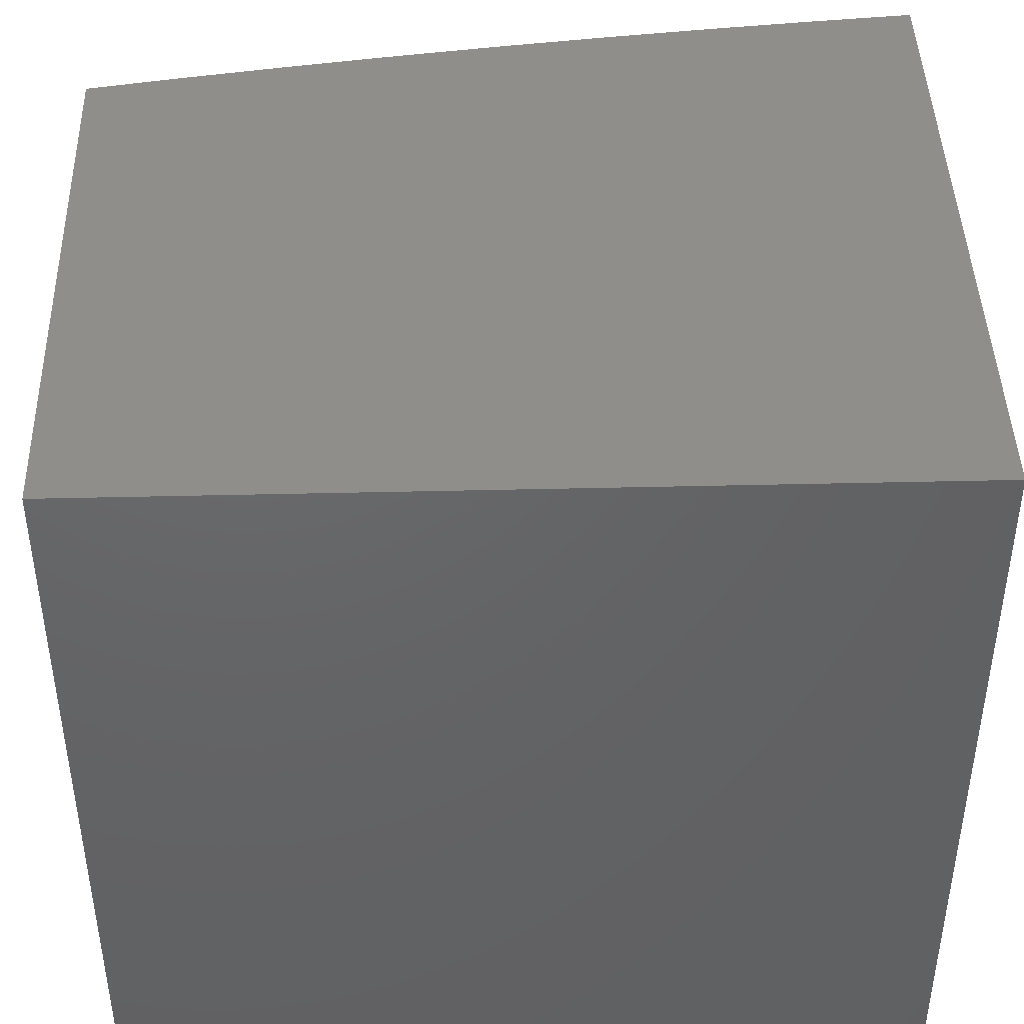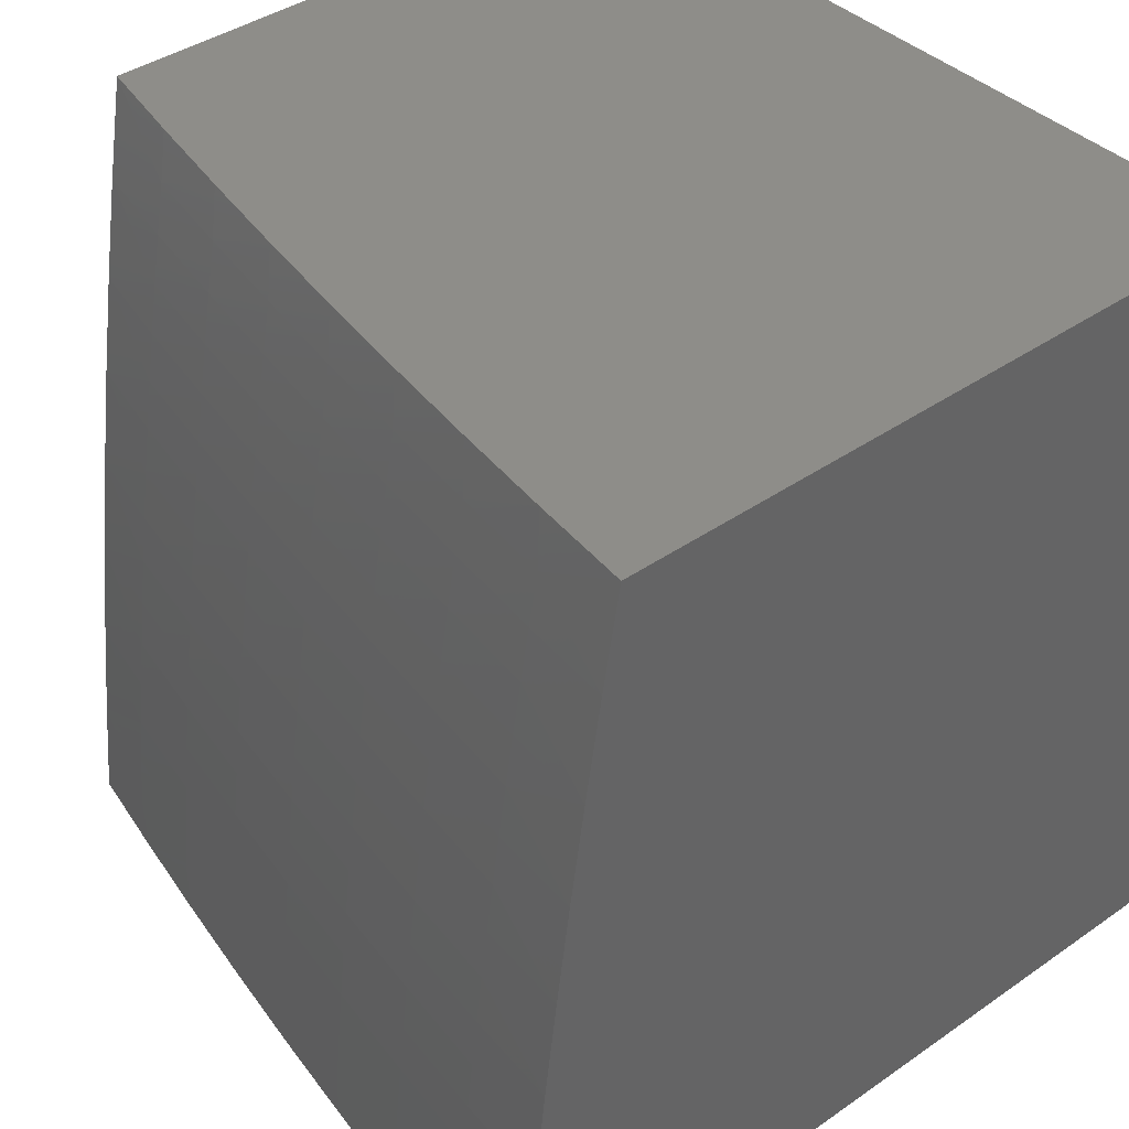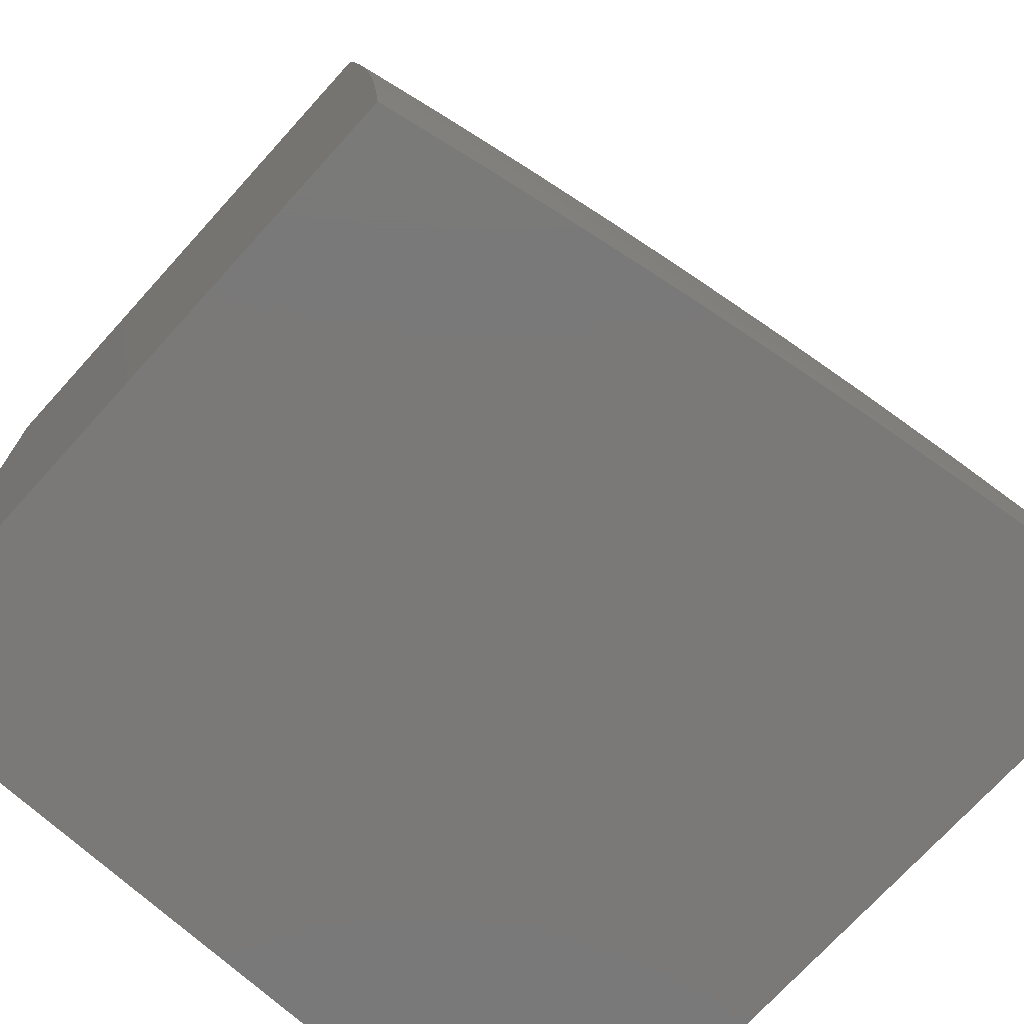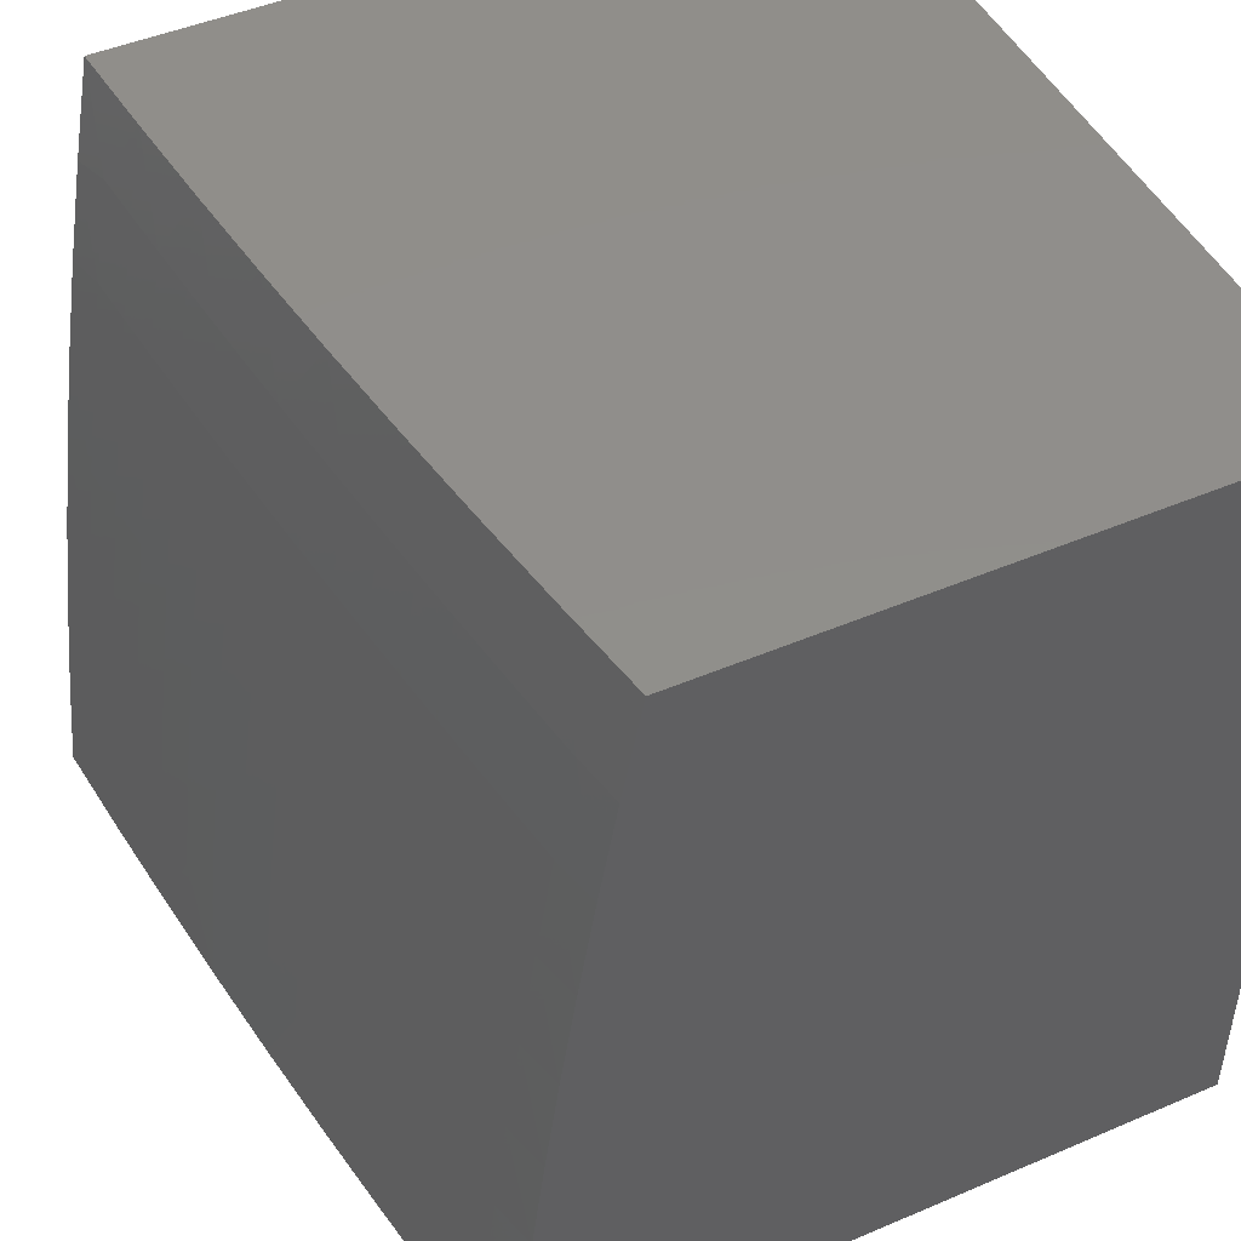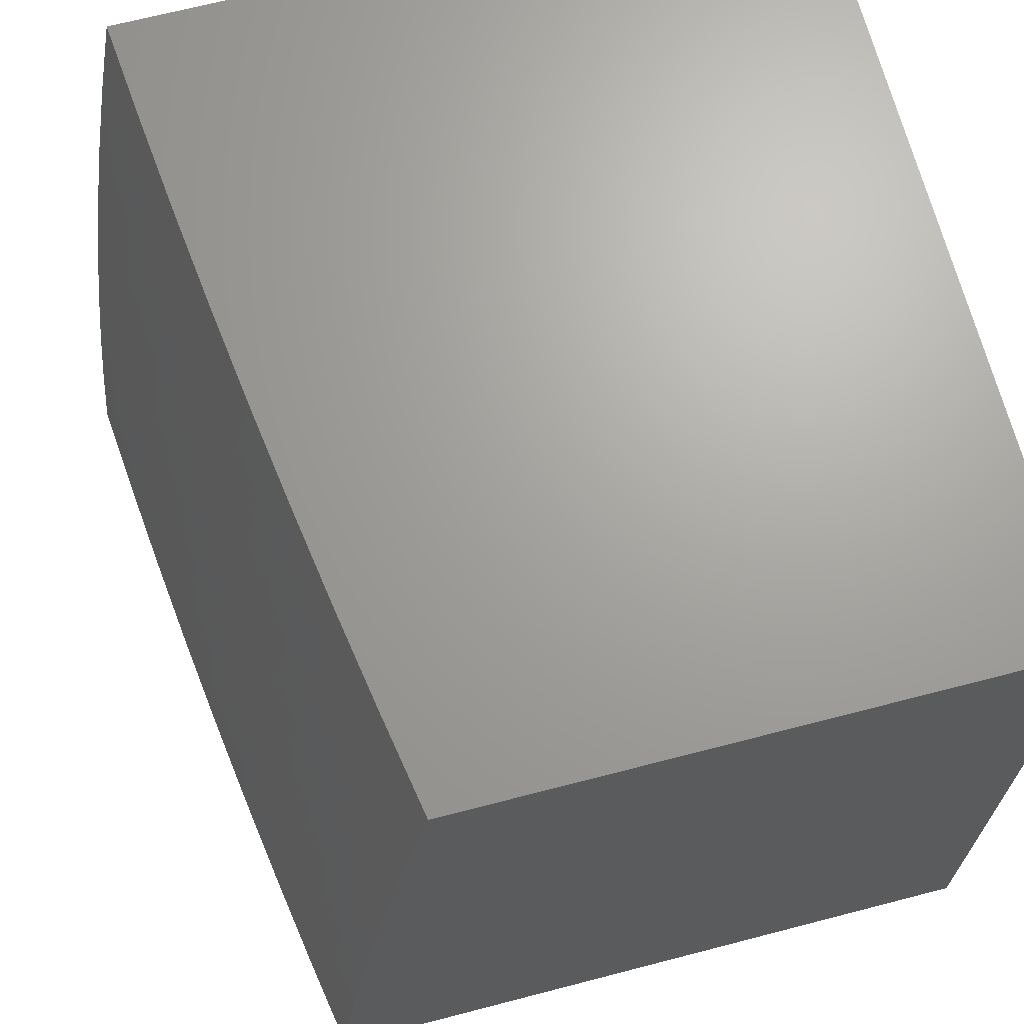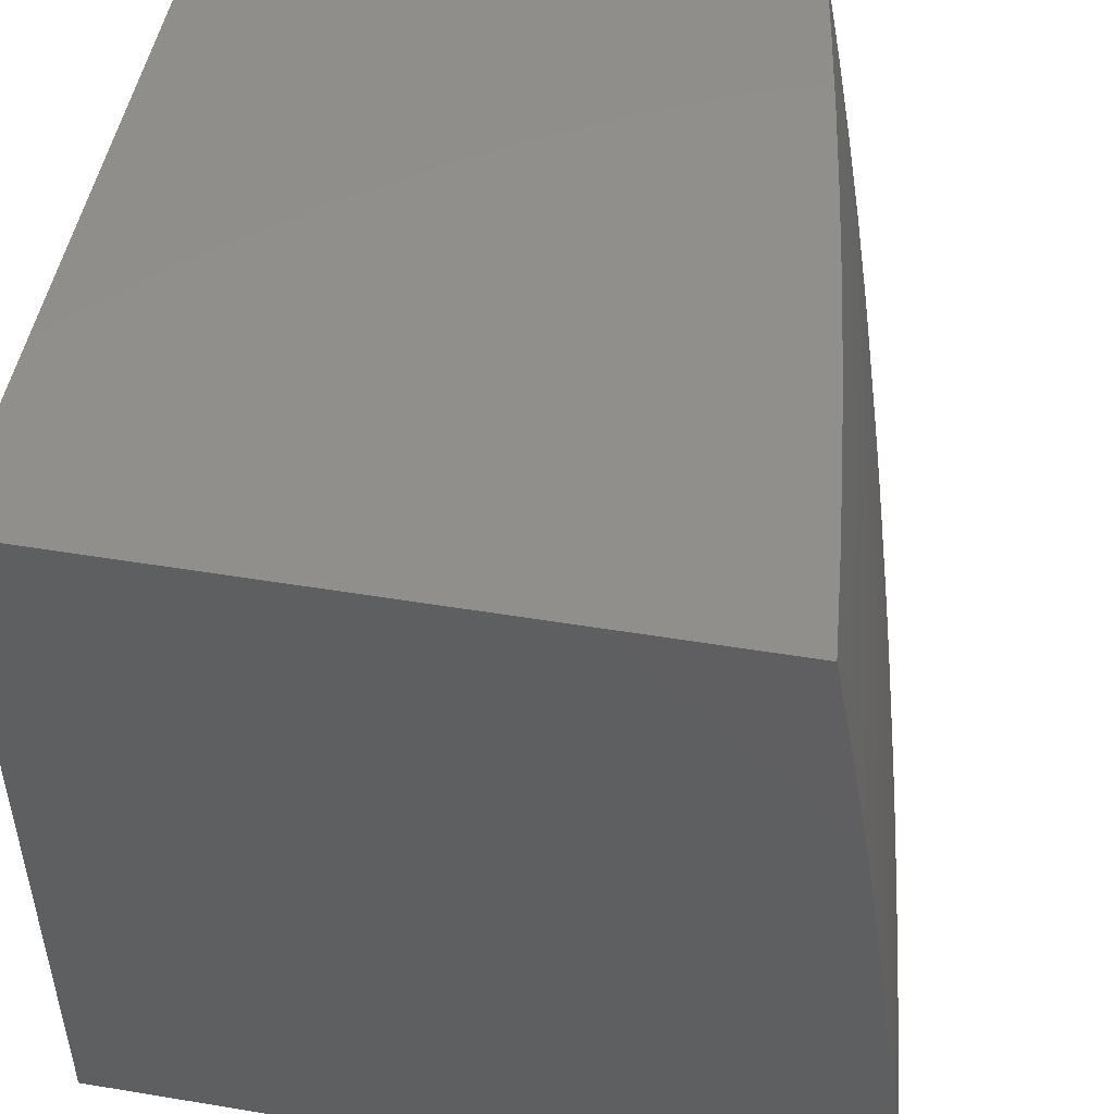
<metadata>
{"format":"stl","ext":"stl","renderer":"f3d","projection":"perspective","resolution":1024,"background":"white","views":[{"elev":43.6,"azim":88.4,"up":"+Y"},{"elev":40.1,"azim":-40.6,"up":"+Z"},{"elev":-72.5,"azim":-132.2,"up":"+Z"},{"elev":47.3,"azim":-25.7,"up":"+Y"},{"elev":67.9,"azim":-14.6,"up":"+Y"},{"elev":49.3,"azim":-169.6,"up":"+Y"}]}
</metadata>
<code>
# stl→obj: 141 verts, 278 faces
v -10.83 2 1.126
v -10.84 2 1
v -10.86 1.894 1.062
v -10.86 1.876 1
v -10.88 1.765 1.062
v -10.89 1.751 1
v -10.9 1.637 1.062
v -10.91 1.627 1
v -10.92 1.509 1.062
v -10.92 1.502 1
v -10.94 1.381 1.062
v -10.94 1.377 1
v -10.95 1.253 1.062
v -10.96 1.251 1
v -10.97 1.125 1.062
v -10.97 1.126 1
v -10.98 1 1
v -10.97 1 1.126
v -10.96 1.125 1.124
v -10.95 1.253 1.124
v -10.93 1.38 1.124
v -10.91 1.508 1.124
v -10.89 1.636 1.124
v -10.87 1.764 1.124
v -10.85 1.893 1.124
v -10.84 1.892 1.186
v -10.82 2 1.251
v -10.84 1.891 1.248
v -10.83 1.889 1.31
v -10.85 1.761 1.31
v -10.85 1.76 1.373
v -10.87 1.632 1.373
v -10.86 1.631 1.435
v -10.88 1.503 1.435
v -10.87 1.502 1.498
v -10.89 1.375 1.498
v -10.88 1.374 1.56
v -10.9 1.247 1.56
v -10.89 1.246 1.623
v -10.9 1.119 1.623
v -10.89 1.118 1.686
v -10.91 1 1.626
v -10.9 1 1.751
v -10.95 1.124 1.186
v -10.96 1 1.251
v -10.95 1.124 1.248
v -10.94 1.123 1.31
v -10.93 1.251 1.248
v -10.93 1.251 1.31
v -10.92 1.379 1.248
v -10.91 1.378 1.31
v -10.9 1.506 1.248
v -10.89 1.505 1.31
v -10.88 1.634 1.248
v -10.87 1.633 1.31
v -10.86 1.762 1.248
v -10.95 1 1.376
v -10.93 1.122 1.373
v -10.92 1.25 1.373
v -10.9 1.377 1.373
v -10.89 1.504 1.373
v -10.93 1.122 1.435
v -10.93 1 1.501
v -10.92 1.121 1.498
v -10.91 1.12 1.56
v -10.9 1.248 1.498
v -10.88 1 1.876
v -10.88 1.117 1.811
v -10.88 1.118 1.748
v -10.88 1.245 1.686
v -10.87 1.373 1.623
v -10.86 1.501 1.56
v -10.85 1.63 1.498
v -10.84 1.759 1.435
v -10.82 1.888 1.373
v -10.8 2 1.376
v -10.86 1 2
v -10.85 1.115 1.937
v -10.87 1.116 1.874
v -10.86 1.243 1.811
v -10.87 1.244 1.748
v -10.85 1.371 1.748
v -10.86 1.372 1.686
v -10.85 1.499 1.686
v -10.85 1.5 1.623
v -10.84 1.627 1.623
v -10.84 1.628 1.56
v -10.82 1.756 1.56
v -10.83 1.758 1.498
v -10.81 1.886 1.498
v -10.82 1.887 1.435
v -10.79 2 1.501
v -10.84 1.126 2
v -10.84 1.241 1.937
v -10.85 1.242 1.874
v -10.83 1.368 1.874
v -10.84 1.369 1.811
v -10.83 1.496 1.811
v -10.84 1.497 1.748
v -10.82 1.625 1.748
v -10.83 1.626 1.686
v -10.81 1.753 1.686
v -10.81 1.755 1.623
v -10.79 1.883 1.623
v -10.8 1.884 1.56
v -10.77 2 1.626
v -10.83 1.251 2
v -10.82 1.367 1.937
v -10.82 1.495 1.874
v -10.81 1.623 1.811
v -10.8 1.752 1.748
v -10.78 1.881 1.686
v -10.81 1.377 2
v -10.81 1.493 1.937
v -10.8 1.622 1.874
v -10.79 1.75 1.811
v -10.77 1.88 1.748
v -10.75 2 1.751
v -10.8 1.502 2
v -10.79 1.62 1.937
v -10.78 1.749 1.874
v -10.76 1.878 1.811
v -10.78 1.627 2
v -10.77 1.747 1.937
v -10.76 1.876 1.874
v -10.73 2 1.876
v -10.76 1.751 2
v -10.74 1.874 1.937
v -10.73 1.876 2
v -10.71 2 2
v -10.87 1.763 1.186
v -10.89 1.635 1.186
v -10.91 1.507 1.186
v -10.92 1.379 1.186
v -10.94 1.252 1.186
v -10.9 1.376 1.435
v -10.91 1.249 1.435
v -10 1 2
v -10 1 1
v -10 2 1
v -10 2 2
f 1 2 3
f 3 2 4
f 3 4 5
f 5 4 6
f 5 6 7
f 7 6 8
f 7 8 9
f 9 8 10
f 9 10 11
f 11 10 12
f 11 12 13
f 13 12 14
f 13 14 15
f 15 14 16
f 15 16 17
f 17 18 15
f 15 18 19
f 15 19 13
f 13 19 20
f 13 20 11
f 11 20 21
f 11 21 9
f 9 21 22
f 9 22 7
f 7 22 23
f 7 23 5
f 5 23 24
f 5 24 3
f 3 24 25
f 3 25 1
f 1 25 26
f 1 26 27
f 27 26 28
f 27 28 29
f 29 28 30
f 29 30 31
f 31 30 32
f 31 32 33
f 33 32 34
f 33 34 35
f 35 34 36
f 35 36 37
f 37 36 38
f 37 38 39
f 39 38 40
f 39 40 41
f 41 40 42
f 41 42 43
f 19 18 44
f 44 18 45
f 44 45 46
f 46 45 47
f 46 47 48
f 48 47 49
f 48 49 50
f 50 49 51
f 50 51 52
f 52 51 53
f 52 53 54
f 54 53 55
f 54 55 56
f 56 55 30
f 56 30 28
f 45 57 47
f 47 57 58
f 47 58 49
f 49 58 59
f 49 59 51
f 51 59 60
f 51 60 53
f 53 60 61
f 53 61 55
f 55 61 32
f 55 32 30
f 58 57 62
f 62 57 63
f 62 63 64
f 64 63 65
f 64 65 66
f 66 65 38
f 66 38 36
f 63 42 65
f 65 42 40
f 65 40 38
f 67 68 43
f 43 68 69
f 43 69 41
f 41 69 70
f 41 70 39
f 39 70 71
f 39 71 37
f 37 71 72
f 37 72 35
f 35 72 73
f 35 73 33
f 33 73 74
f 33 74 31
f 31 74 75
f 31 75 29
f 29 75 76
f 29 76 27
f 77 78 67
f 67 78 79
f 67 79 68
f 68 79 80
f 68 80 81
f 81 80 82
f 81 82 83
f 83 82 84
f 83 84 85
f 85 84 86
f 85 86 87
f 87 86 88
f 87 88 89
f 89 88 90
f 89 90 91
f 91 90 92
f 91 92 76
f 77 93 78
f 78 93 94
f 78 94 95
f 95 94 96
f 95 96 97
f 97 96 98
f 97 98 99
f 99 98 100
f 99 100 101
f 101 100 102
f 101 102 103
f 103 102 104
f 103 104 105
f 105 104 106
f 105 106 92
f 93 107 94
f 94 107 108
f 94 108 96
f 96 108 109
f 96 109 98
f 98 109 110
f 98 110 100
f 100 110 111
f 100 111 102
f 102 111 112
f 102 112 104
f 104 112 106
f 107 113 108
f 108 113 114
f 108 114 109
f 109 114 115
f 109 115 110
f 110 115 116
f 110 116 111
f 111 116 117
f 111 117 112
f 112 117 118
f 112 118 106
f 113 119 114
f 114 119 120
f 114 120 115
f 115 120 121
f 115 121 116
f 116 121 122
f 116 122 117
f 117 122 118
f 119 123 120
f 120 123 124
f 120 124 121
f 121 124 125
f 121 125 122
f 122 125 126
f 122 126 118
f 123 127 124
f 124 127 128
f 124 128 125
f 125 128 126
f 127 129 128
f 128 129 130
f 128 130 126
f 56 28 26
f 26 25 131
f 131 25 24
f 131 24 132
f 132 24 23
f 132 23 133
f 133 23 22
f 133 22 134
f 134 22 21
f 134 21 135
f 135 21 20
f 135 20 44
f 44 20 19
f 91 76 75
f 105 92 90
f 89 91 74
f 74 91 75
f 103 105 88
f 88 105 90
f 54 56 131
f 131 56 26
f 54 131 132
f 87 89 73
f 73 89 74
f 101 103 86
f 86 103 88
f 52 54 132
f 52 132 133
f 34 32 61
f 85 87 72
f 72 87 73
f 99 101 84
f 84 101 86
f 50 52 133
f 50 133 134
f 34 61 136
f 136 61 60
f 136 60 137
f 137 60 59
f 137 59 62
f 62 59 58
f 83 85 71
f 71 85 72
f 97 99 82
f 82 99 84
f 48 50 134
f 48 134 135
f 66 36 136
f 136 36 34
f 66 136 137
f 81 83 70
f 70 83 71
f 95 97 80
f 80 97 82
f 46 48 135
f 46 135 44
f 64 66 137
f 64 137 62
f 68 81 69
f 69 81 70
f 78 95 79
f 79 95 80
f 77 67 138
f 138 67 43
f 138 43 42
f 138 42 139
f 139 42 63
f 139 63 57
f 57 45 139
f 139 45 18
f 139 18 17
f 17 16 139
f 139 16 14
f 139 14 12
f 12 10 139
f 139 10 8
f 139 8 140
f 140 8 6
f 140 6 4
f 4 2 140
f 130 129 141
f 141 129 127
f 141 127 123
f 141 123 138
f 138 123 119
f 138 119 113
f 113 107 138
f 138 107 93
f 138 93 77
f 2 1 140
f 140 1 27
f 140 27 76
f 76 92 140
f 140 92 106
f 140 106 141
f 141 106 118
f 141 118 126
f 126 130 141
f 138 139 141
f 141 139 140

</code>
